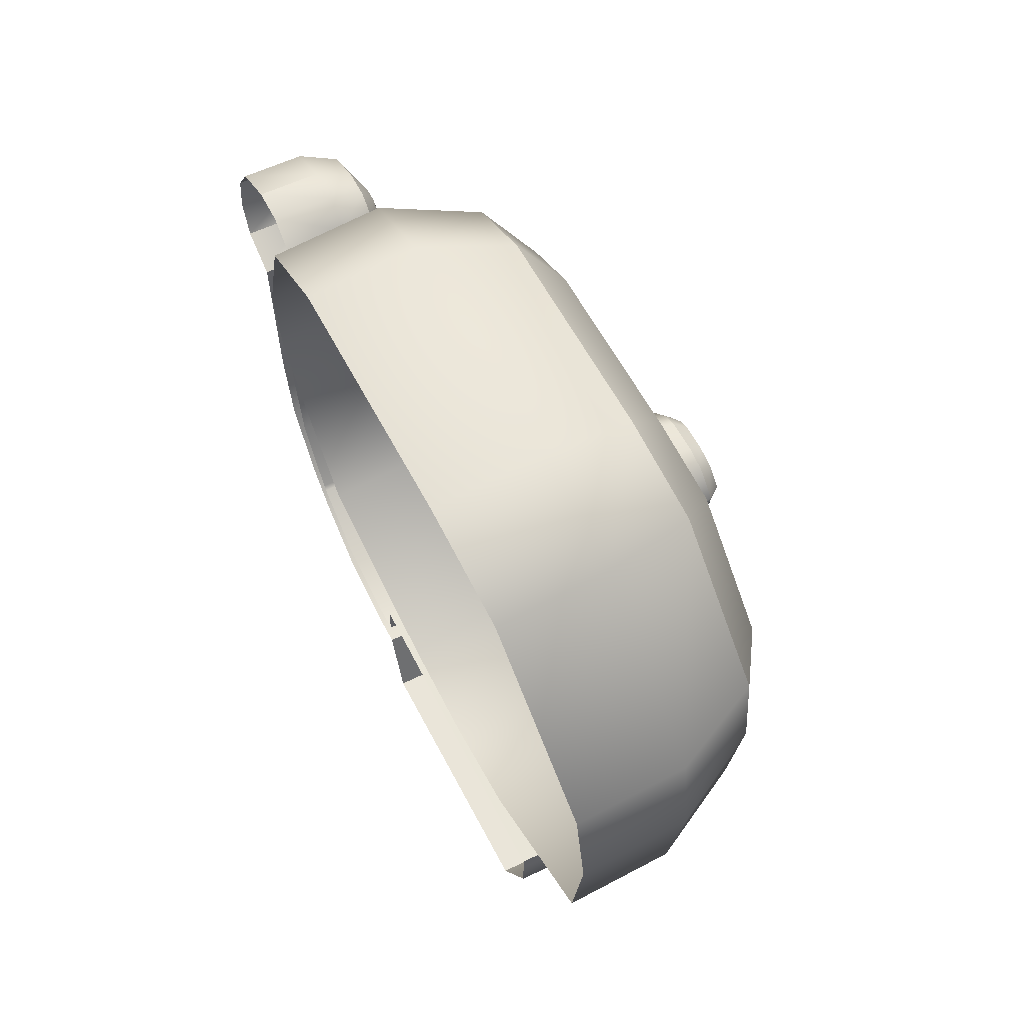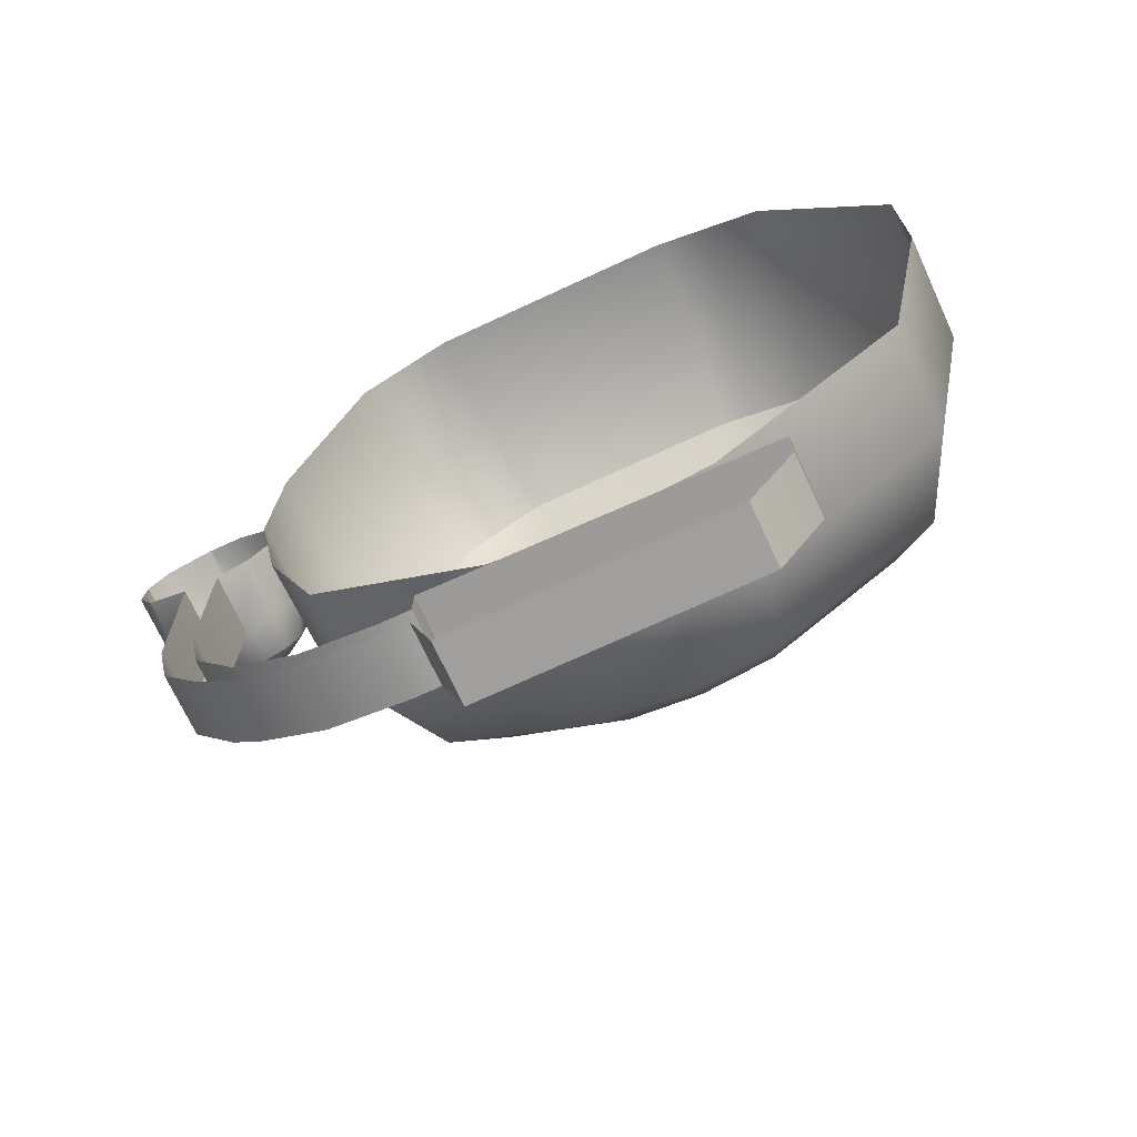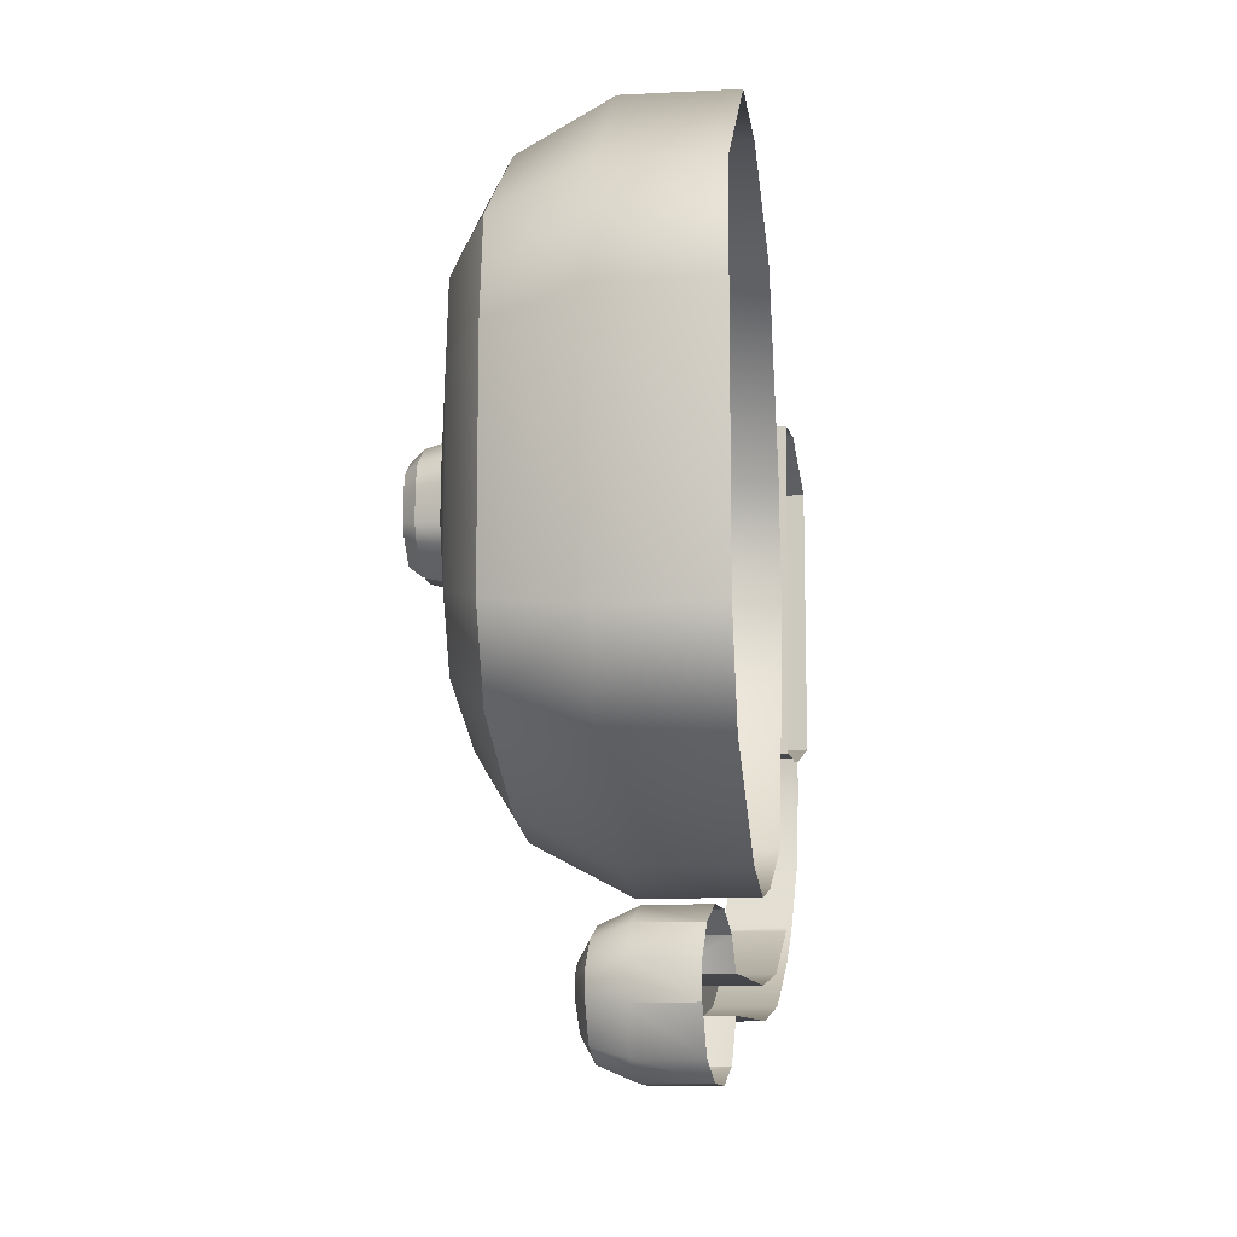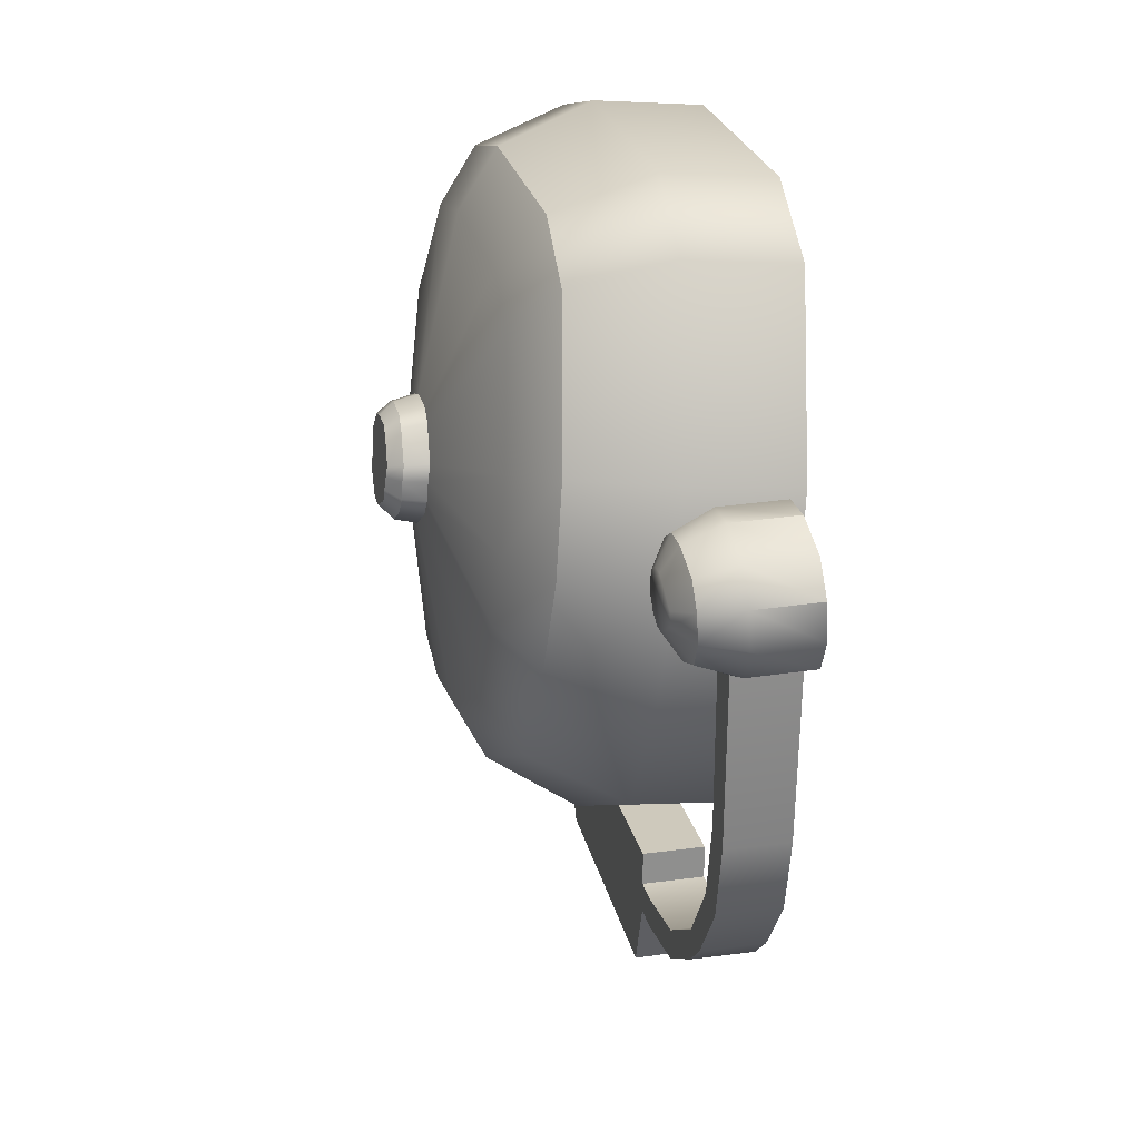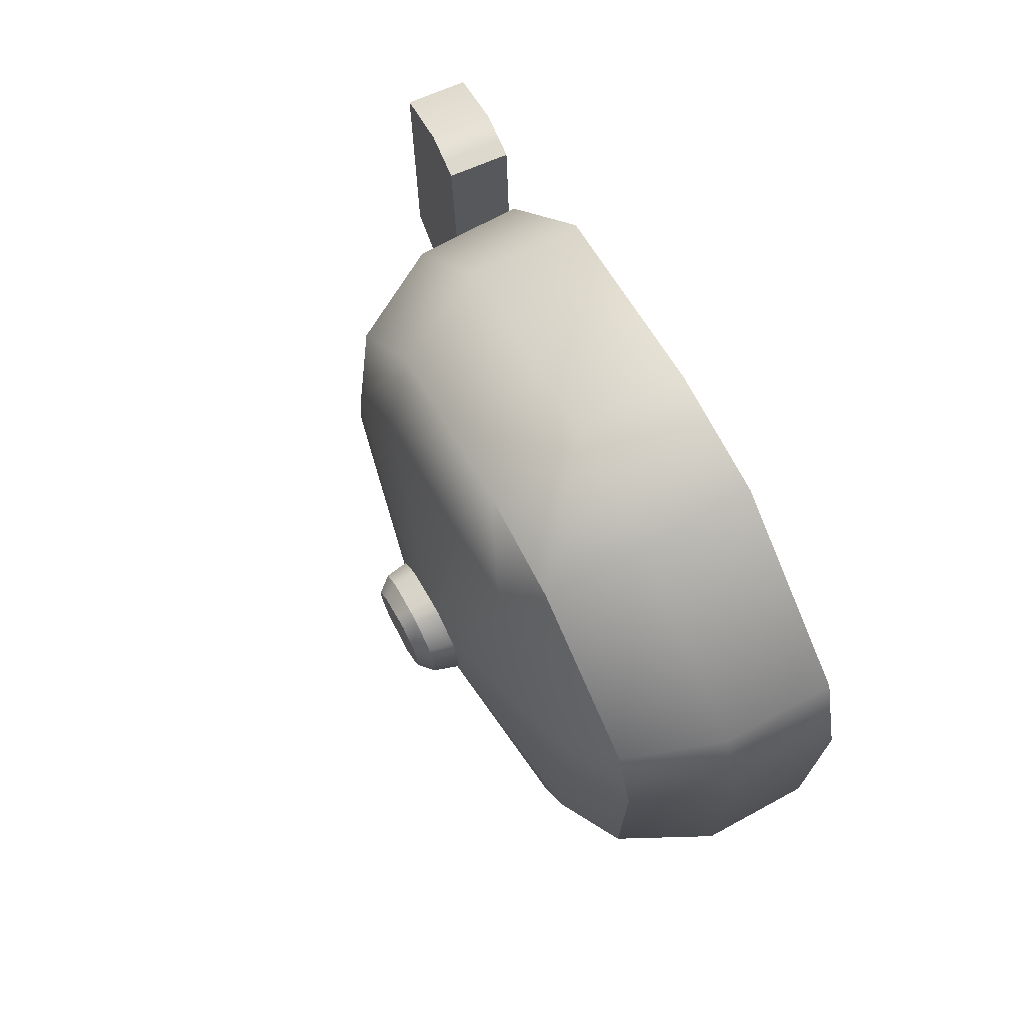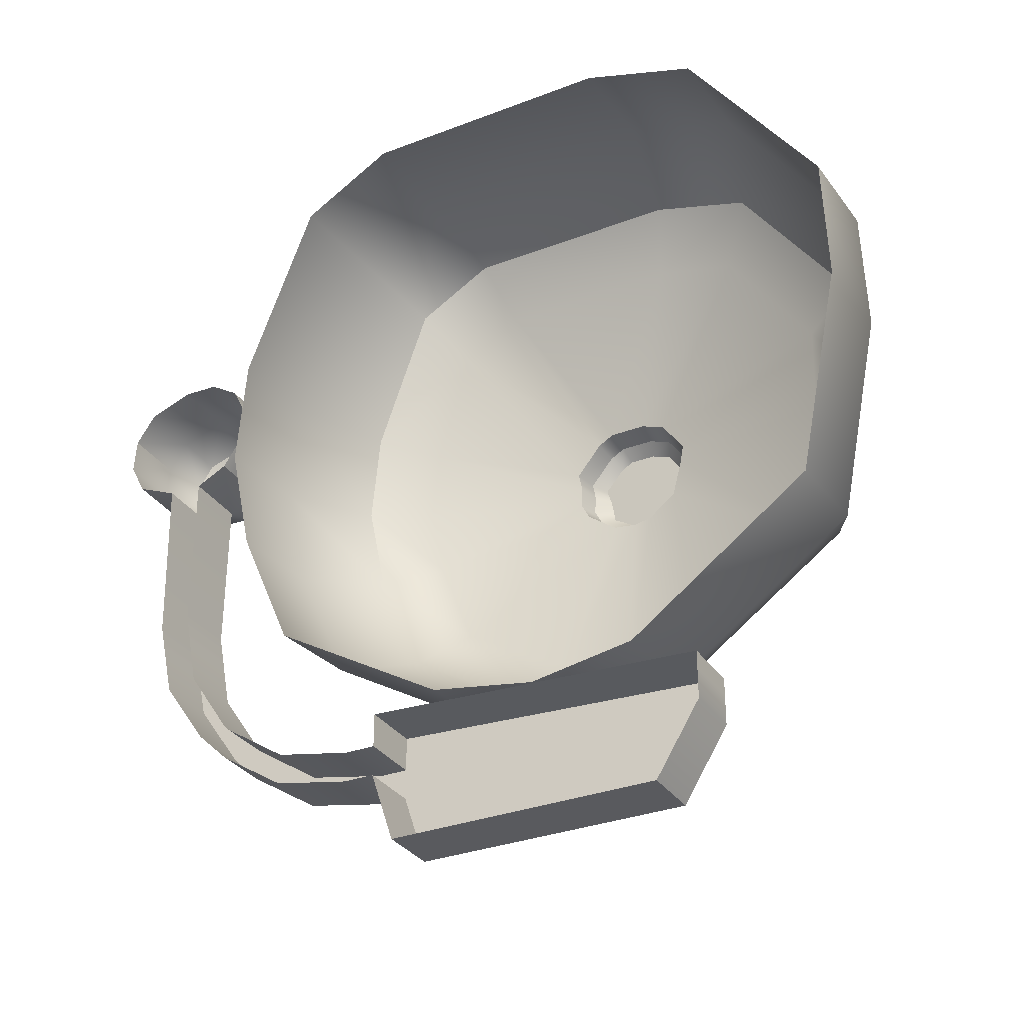
<metadata>
{"format":"obj","ext":"obj","renderer":"f3d","projection":"perspective","resolution":1024,"background":"white","views":[{"elev":57.9,"azim":-27.1,"up":"+Y"},{"elev":-71.4,"azim":-65.1,"up":"+Y"},{"elev":-11.2,"azim":-167.7,"up":"+Z"},{"elev":25.1,"azim":167.6,"up":"+Y"},{"elev":72.0,"azim":157.0,"up":"+Z"},{"elev":-31.8,"azim":-61.7,"up":"+Y"}]}
</metadata>
<code>
g default
v -13.07 11.56 -1.018
v -13.11 11.84 -1.518
v -13.13 12.2 -1.66
v -13.16 12.5 -1.709
v -13.19 12.81 -1.66
v -13.24 13.31 -1.421
v -13.25 13.45 -1.142
v -13.25 13.45 -0.3998
v -13.24 13.36 -0.07345
v -13.19 12.86 0.2898
v -13.16 12.5 0.2912
v -13.11 11.92 0.1468
v -13.07 11.56 -0.3998
v -13.07 11.51 -0.7088
v -12.5 11.75 -0.9739
v -12.75 11.59 -1.018
v -12.53 11.99 -1.403
v -12.79 11.87 -1.518
v -12.55 12.3 -1.525
v -12.81 12.23 -1.66
v -12.57 12.57 -1.567
v -12.84 12.53 -1.709
v -12.6 12.83 -1.525
v -12.87 12.84 -1.66
v -12.64 13.26 -1.337
v -12.92 13.34 -1.421
v -12.65 13.38 -1.098
v -12.93 13.48 -1.142
v -12.65 13.38 -0.4438
v -12.93 13.48 -0.3998
v -12.64 13.3 -0.1571
v -12.92 13.39 -0.07345
v -12.6 12.88 0.1545
v -12.87 12.89 0.2898
v -12.57 12.57 0.1488
v -12.84 12.53 0.2912
v -12.53 12.06 0.03168
v -12.79 11.95 0.1468
v -12.5 11.75 -0.4438
v -12.75 11.59 -0.3998
v -12.49 11.71 -0.7088
v -12.75 11.54 -0.7088
v -12.41 11.92 -0.9208
v -12.35 12.41 -0.7786
v -12.4 11.89 -0.7088
v -12.35 12.4 -0.7087
v -12.43 12.1 -1.263
v -12.35 12.48 -0.867
v -12.45 12.36 -1.359
v -12.36 12.52 -0.8922
v -12.47 12.57 -1.392
v -12.36 12.58 -0.8857
v -12.49 12.78 -1.358
v -12.37 12.63 -0.8941
v -12.52 13.12 -1.233
v -12.38 12.72 -0.8129
v -12.53 13.22 -1.043
v -12.38 12.75 -0.7635
v -12.53 13.22 -0.4985
v -12.38 12.75 -0.6539
v -12.52 13.17 -0.2609
v -12.38 12.72 -0.5833
v -12.49 12.83 -0.01236
v -12.37 12.63 -0.5189
v -12.47 12.57 -0.0258
v -12.36 12.58 -0.5314
v -12.43 12.17 -0.1083
v -12.35 12.48 -0.5654
v -12.41 11.92 -0.497
v -12.35 12.41 -0.654
v -12.26 12.58 -0.7088
v -12.28 12.43 -0.7722
v -12.24 12.46 -0.7464
v -12.25 12.51 -0.8236
v -12.29 12.48 -0.8529
v -12.25 12.54 -0.8268
v -12.29 12.53 -0.8758
v -12.26 12.58 -0.8337
v -12.3 12.58 -0.8699
v -12.26 12.62 -0.8452
v -12.3 12.63 -0.8775
v -12.27 12.68 -0.7832
v -12.31 12.71 -0.8035
v -12.27 12.7 -0.748
v -12.31 12.73 -0.7585
v -12.27 12.7 -0.6695
v -12.31 12.73 -0.6586
v -12.27 12.68 -0.6132
v -12.31 12.71 -0.5942
v -12.26 12.62 -0.5685
v -12.3 12.63 -0.5355
v -12.26 12.58 -0.5843
v -12.3 12.58 -0.5469
v -12.25 12.51 -0.6093
v -12.29 12.48 -0.5778
v -12.24 12.46 -0.671
v -12.28 12.43 -0.6586
v -12.24 12.46 -0.7087
v -12.28 12.42 -0.7085
v -13.08 11.12 -0.3355
v -12.9 11.12 -0.3355
v -13.08 11.47 -0.2055
v -12.9 11.47 -0.2055
v -13.08 11.52 -1.206
v -12.9 11.52 -1.206
v -13.08 11.12 -1.137
v -12.9 11.12 -1.137
v -13.08 11.42 -0.2055
v -12.9 11.42 -0.2055
v -12.9 11.42 -1.206
v -13.08 11.42 -1.206
v -13.08 11.33 -0.2055
v -12.9 11.33 -0.2055
v -12.9 11.33 -1.206
v -13.08 11.33 -1.206
v -12.9 12.49 -1.895
v -13.09 12.49 -1.895
v -12.9 12.49 -2
v -13.09 12.5 -2
v -12.9 11.42 -1.285
v -12.9 11.46 -1.52
v -12.9 11.6 -1.721
v -13.08 11.42 -1.295
v -13.08 11.46 -1.521
v -13.08 11.59 -1.714
v -12.9 11.33 -1.286
v -12.9 11.37 -1.521
v -12.9 11.5 -1.723
v -13.08 11.5 -1.716
v -13.08 11.37 -1.522
v -13.08 11.33 -1.295
v -12.9 11.6 -1.725
v -12.9 11.79 -1.856
v -12.9 12.02 -1.9
v -13.08 11.6 -1.727
v -13.08 11.79 -1.856
v -13.08 12.02 -1.9
v -12.9 11.59 -1.81
v -12.9 11.78 -1.944
v -12.9 12.01 -1.994
v -13.08 12 -1.994
v -13.08 11.78 -1.945
v -13.08 11.59 -1.812
v -12.74 12.68 -1.94
v -13.09 12.55 -2.125
v -13.08 12.64 -2.174
v -13.08 12.75 -2.17
v -13.08 12.84 -2.114
v -13.08 12.89 -1.985
v -13.08 12.88 -1.88
v -13.08 12.83 -1.791
v -13.08 12.73 -1.742
v -13.09 12.63 -1.746
v -13.09 12.54 -1.802
v -12.74 12.63 -1.998
v -12.79 12.58 -2.091
v -12.9 12.55 -2.125
v -12.74 12.66 -2.054
v -12.79 12.65 -2.128
v -12.9 12.64 -2.174
v -12.74 12.7 -2.052
v -12.79 12.73 -2.125
v -12.9 12.75 -2.17
v -12.74 12.74 -1.994
v -12.78 12.8 -2.082
v -12.89 12.84 -2.114
v -12.74 12.76 -1.957
v -12.78 12.83 -1.974
v -12.89 12.88 -1.985
v -12.74 12.76 -1.916
v -12.78 12.83 -1.894
v -12.89 12.88 -1.88
v -12.74 12.73 -1.882
v -12.78 12.79 -1.826
v -12.89 12.82 -1.791
v -12.74 12.7 -1.863
v -12.79 12.72 -1.789
v -12.9 12.73 -1.742
v -12.74 12.66 -1.864
v -12.79 12.64 -1.792
v -12.9 12.63 -1.746
v -12.74 12.62 -1.886
v -12.79 12.57 -1.835
v -12.9 12.54 -1.802
v -12.74 12.6 -1.922
v -12.79 12.53 -1.906
v -12.74 12.61 -1.963
v -12.79 12.53 -1.986
g SchoolBell
f 18 16 1 2
f 2 3 20 18
f 3 4 22 20
f 4 5 24 22
f 26 24 5 6
f 6 7 28 26
f 30 28 7 8
f 8 9 32 30
f 34 32 9 10
f 10 11 36 34
f 38 36 11 12
f 40 38 12 13
f 13 14 42 40
f 14 1 16 42
f 15 16 18 17
f 17 18 20 19
f 19 20 22 21
f 21 22 24 23
f 23 24 26 25
f 25 26 28 27
f 27 28 30 29
f 29 30 32 31
f 31 32 34 33
f 33 34 36 35
f 35 36 38 37
f 37 38 40 39
f 39 40 42 41
f 16 15 41 42
f 43 44 46 45
f 44 43 47 48
f 45 46 70 69
f 48 47 49 50
f 50 49 51 52
f 52 51 53 54
f 54 53 55 56
f 56 55 57 58
f 58 57 59 60
f 60 59 61 62
f 62 61 63 64
f 64 63 65 66
f 66 65 67 68
f 68 67 69 70
f 47 43 15 17
f 47 17 19 49
f 49 19 21 51
f 51 21 23 53
f 55 53 23 25
f 55 25 27 57
f 59 57 27 29
f 59 29 31 61
f 63 61 31 33
f 63 33 35 65
f 67 65 35 37
f 69 67 37 39
f 69 39 41 45
f 15 43 45 41
f 75 74 73 72
f 72 73 98 99
f 74 75 77 76
f 76 77 79 78
f 78 79 81 80
f 80 81 83 82
f 82 83 85 84
f 84 85 87 86
f 86 87 89 88
f 88 89 91 90
f 90 91 93 92
f 92 93 95 94
f 94 95 97 96
f 96 97 99 98
f 71 73 74
f 74 76 71
f 76 78 71
f 78 80 71
f 71 80 82
f 82 84 71
f 71 84 86
f 86 88 71
f 71 88 90
f 90 92 71
f 71 92 94
f 71 94 96
f 96 98 71
f 98 73 71
f 75 72 44 48
f 48 50 77 75
f 50 52 79 77
f 52 54 81 79
f 83 81 54 56
f 56 58 85 83
f 87 85 58 60
f 60 62 89 87
f 91 89 62 64
f 64 66 93 91
f 95 93 66 68
f 97 95 68 70
f 70 46 99 97
f 46 44 72 99
f 108 109 103 102
f 102 103 105 104
f 104 105 110 111
f 106 107 101 100
f 109 110 105 103
f 112 113 109 108
f 113 114 110 109
f 100 101 113 112
f 101 107 114 113
f 115 114 107 106
f 128 127 130 129
f 127 126 131 130
f 140 139 142 141
f 139 138 143 142
f 111 110 120 123
f 110 114 126 120
f 114 115 131 126
f 125 122 132 135
f 122 128 138 132
f 128 129 143 138
f 137 134 116 117
f 134 140 118 116
f 140 141 119 118
f 120 121 124 123
f 121 122 125 124
f 122 121 127 128
f 121 120 126 127
f 132 133 136 135
f 133 134 137 136
f 134 133 139 140
f 133 132 138 139
f 145 146 160 157
f 146 147 163 160
f 147 148 166 163
f 148 149 169 166
f 149 150 172 169
f 150 151 175 172
f 151 152 178 175
f 152 153 181 178
f 153 154 184 181
f 154 117 116 184
f 119 145 157 118
f 155 158 144
f 158 161 144
f 161 164 144
f 164 167 144
f 167 170 144
f 170 173 144
f 173 176 144
f 176 179 144
f 179 182 144
f 182 185 144
f 185 187 144
f 187 155 144
f 155 156 159 158
f 156 157 160 159
f 158 159 162 161
f 159 160 163 162
f 161 162 165 164
f 162 163 166 165
f 164 165 168 167
f 165 166 169 168
f 167 168 171 170
f 168 169 172 171
f 170 171 174 173
f 171 172 175 174
f 173 174 177 176
f 174 175 178 177
f 176 177 180 179
f 177 178 181 180
f 179 180 183 182
f 180 181 184 183
f 182 183 186 185
f 183 184 116 186
f 185 186 188 187
f 186 116 118 188
f 157 156 188 118
f 156 155 187 188

</code>
